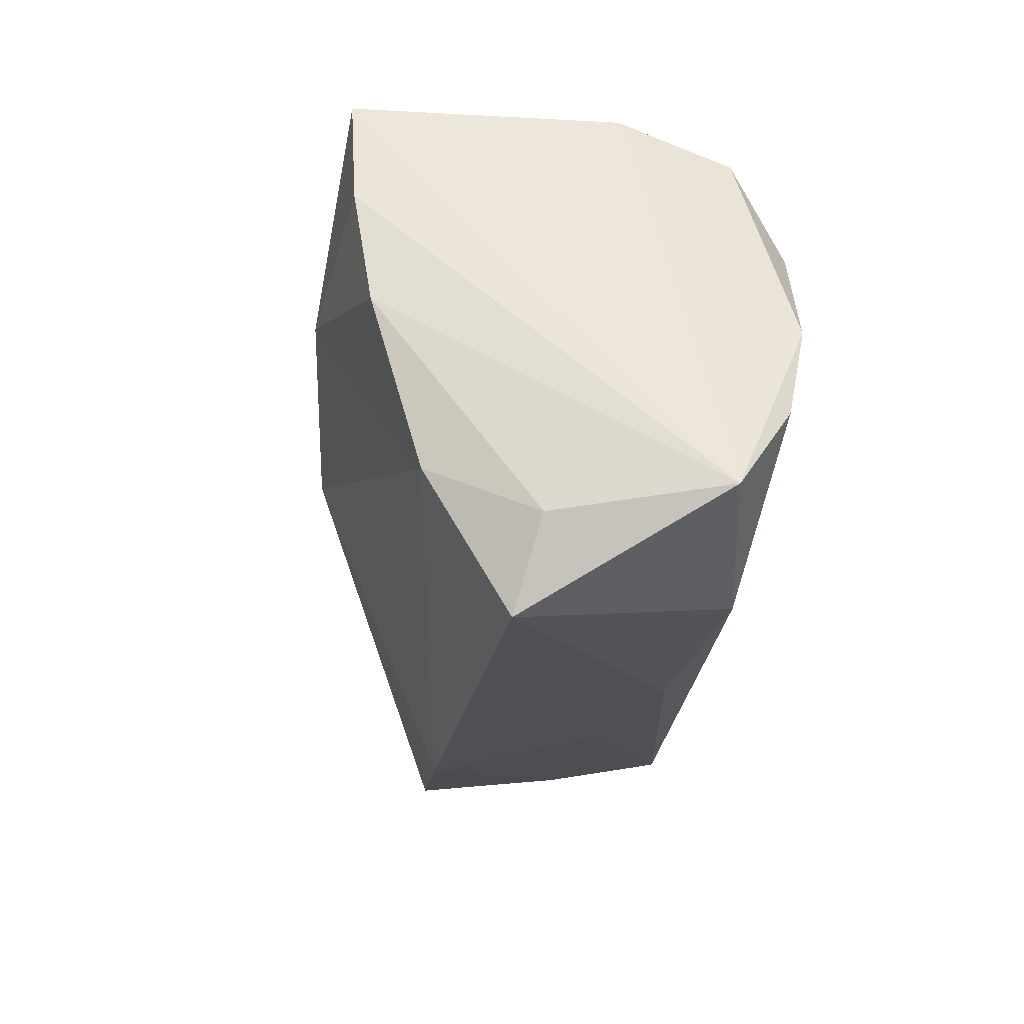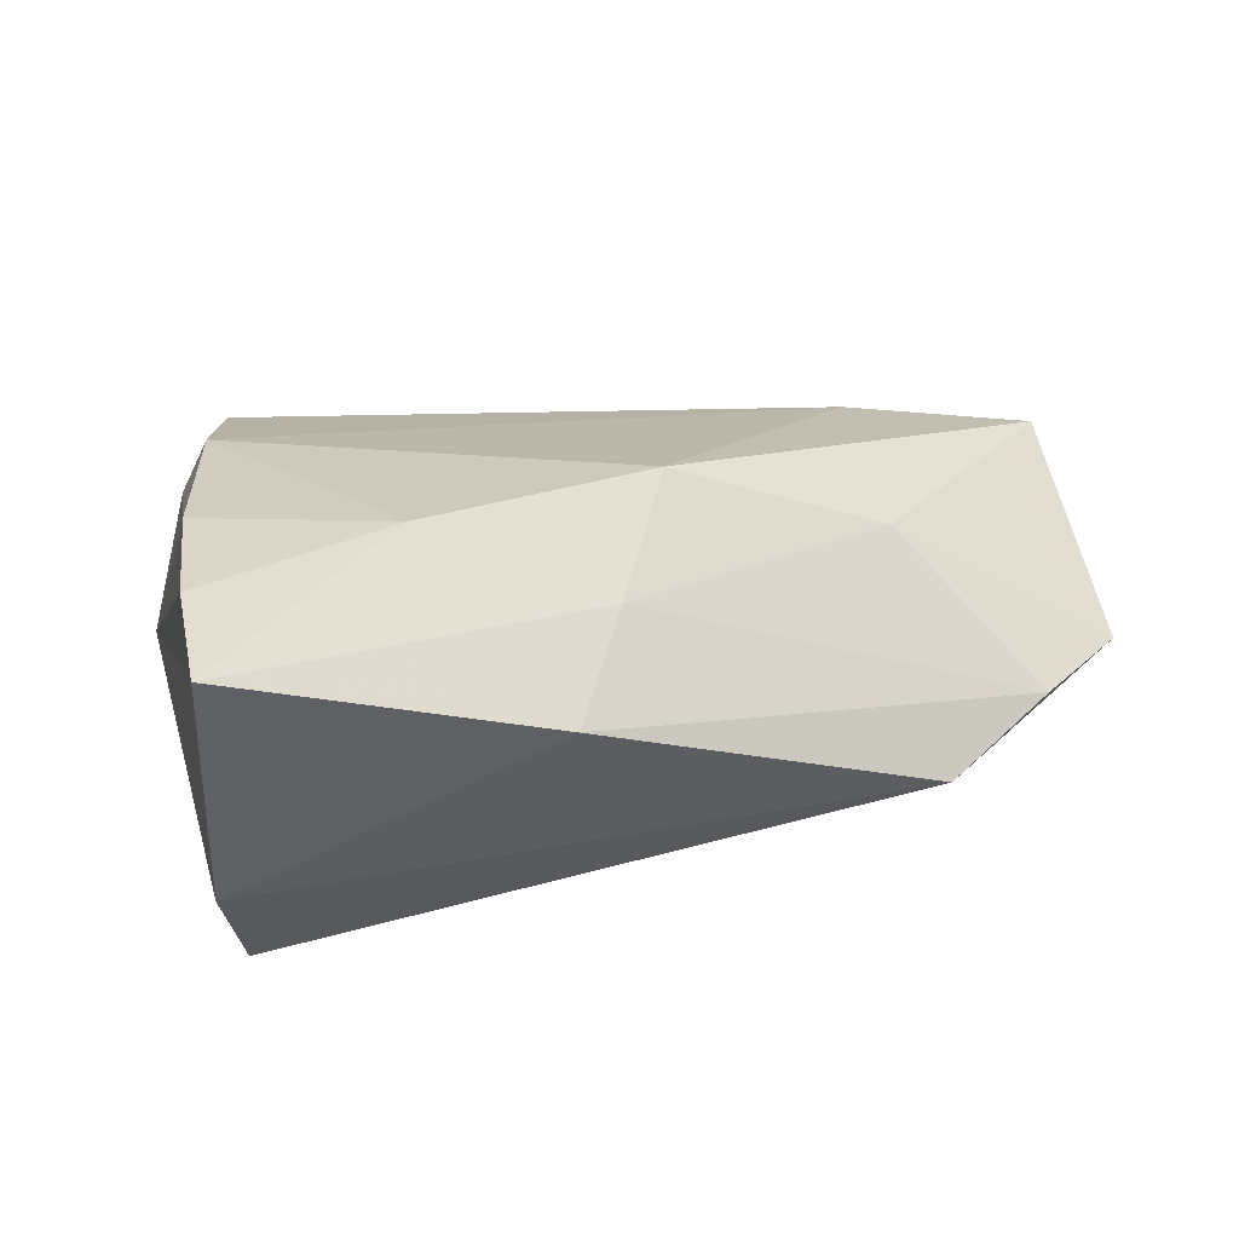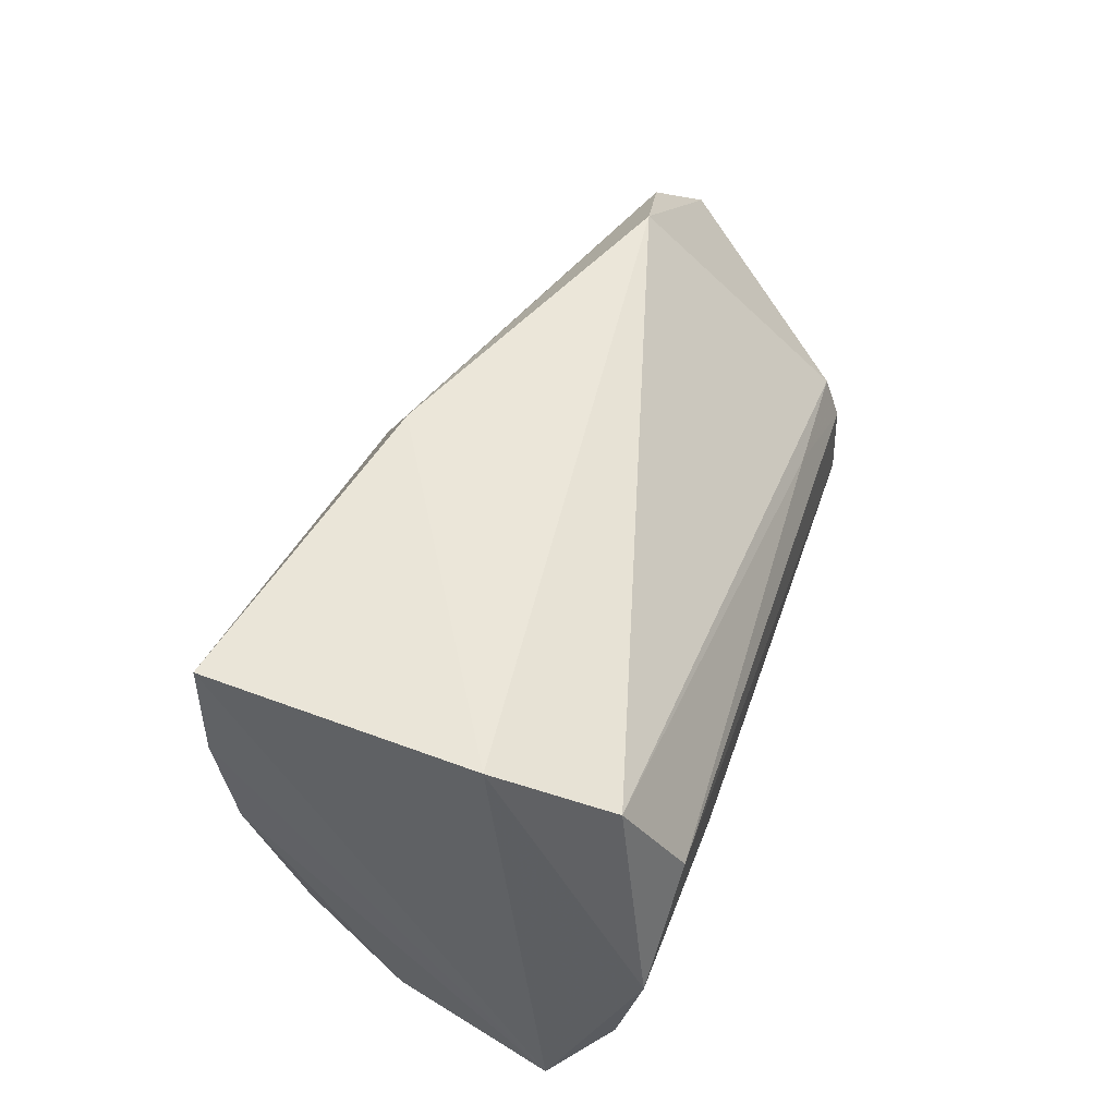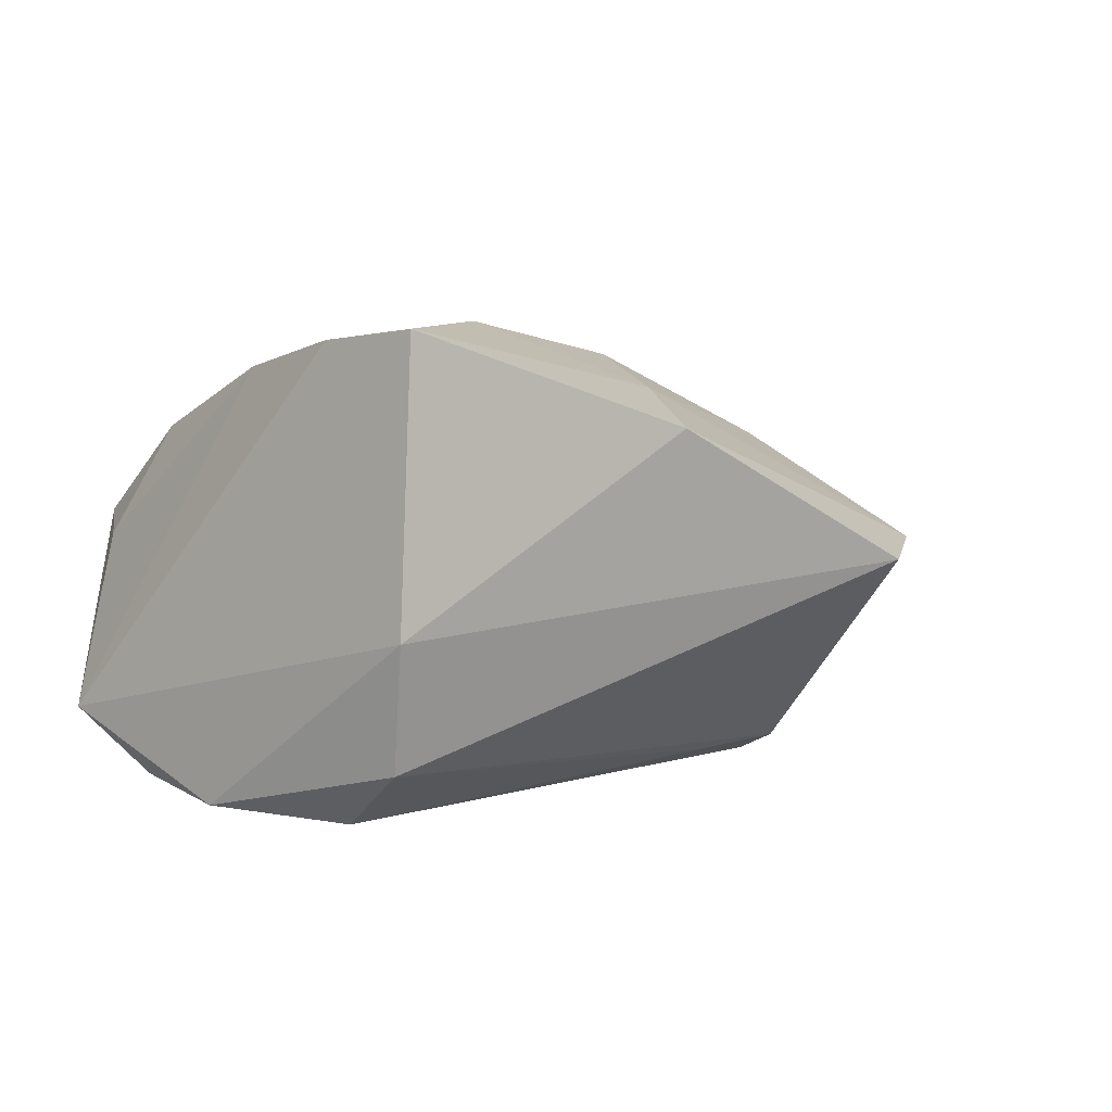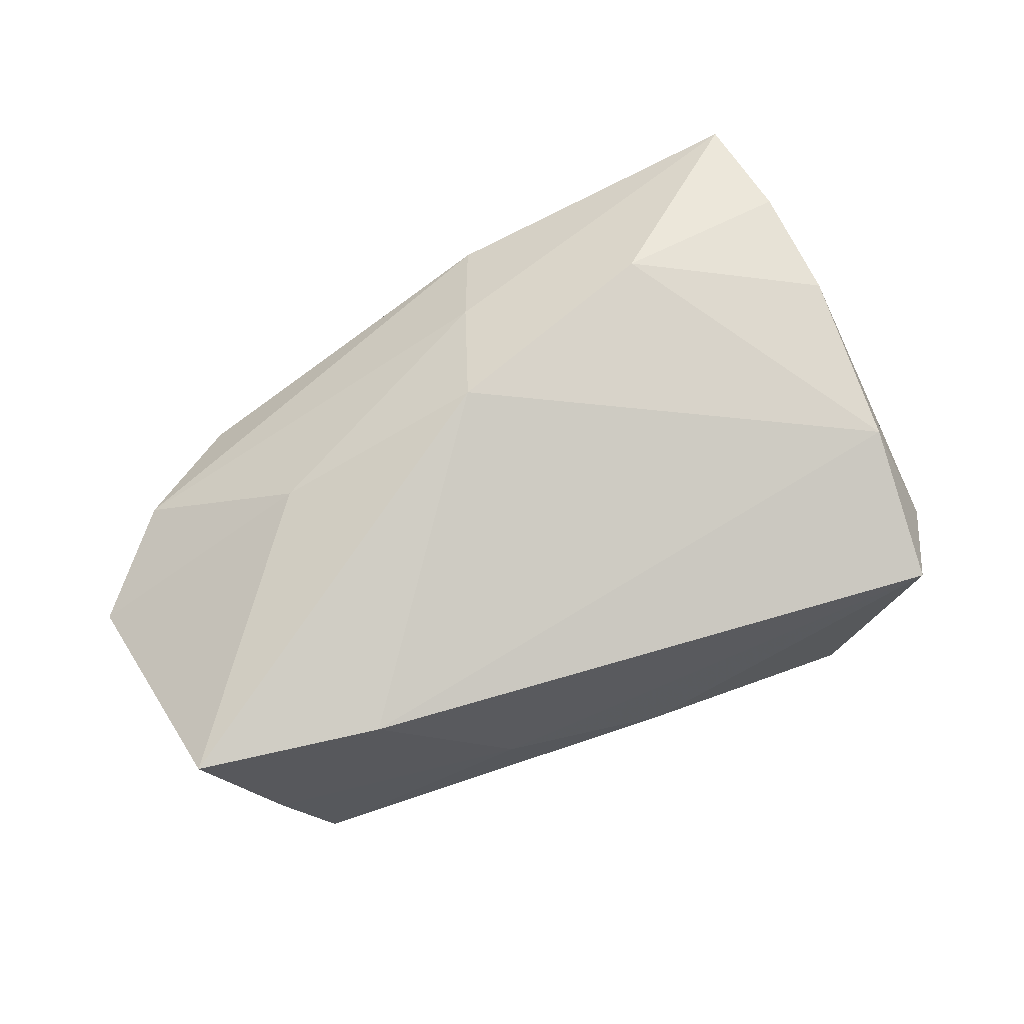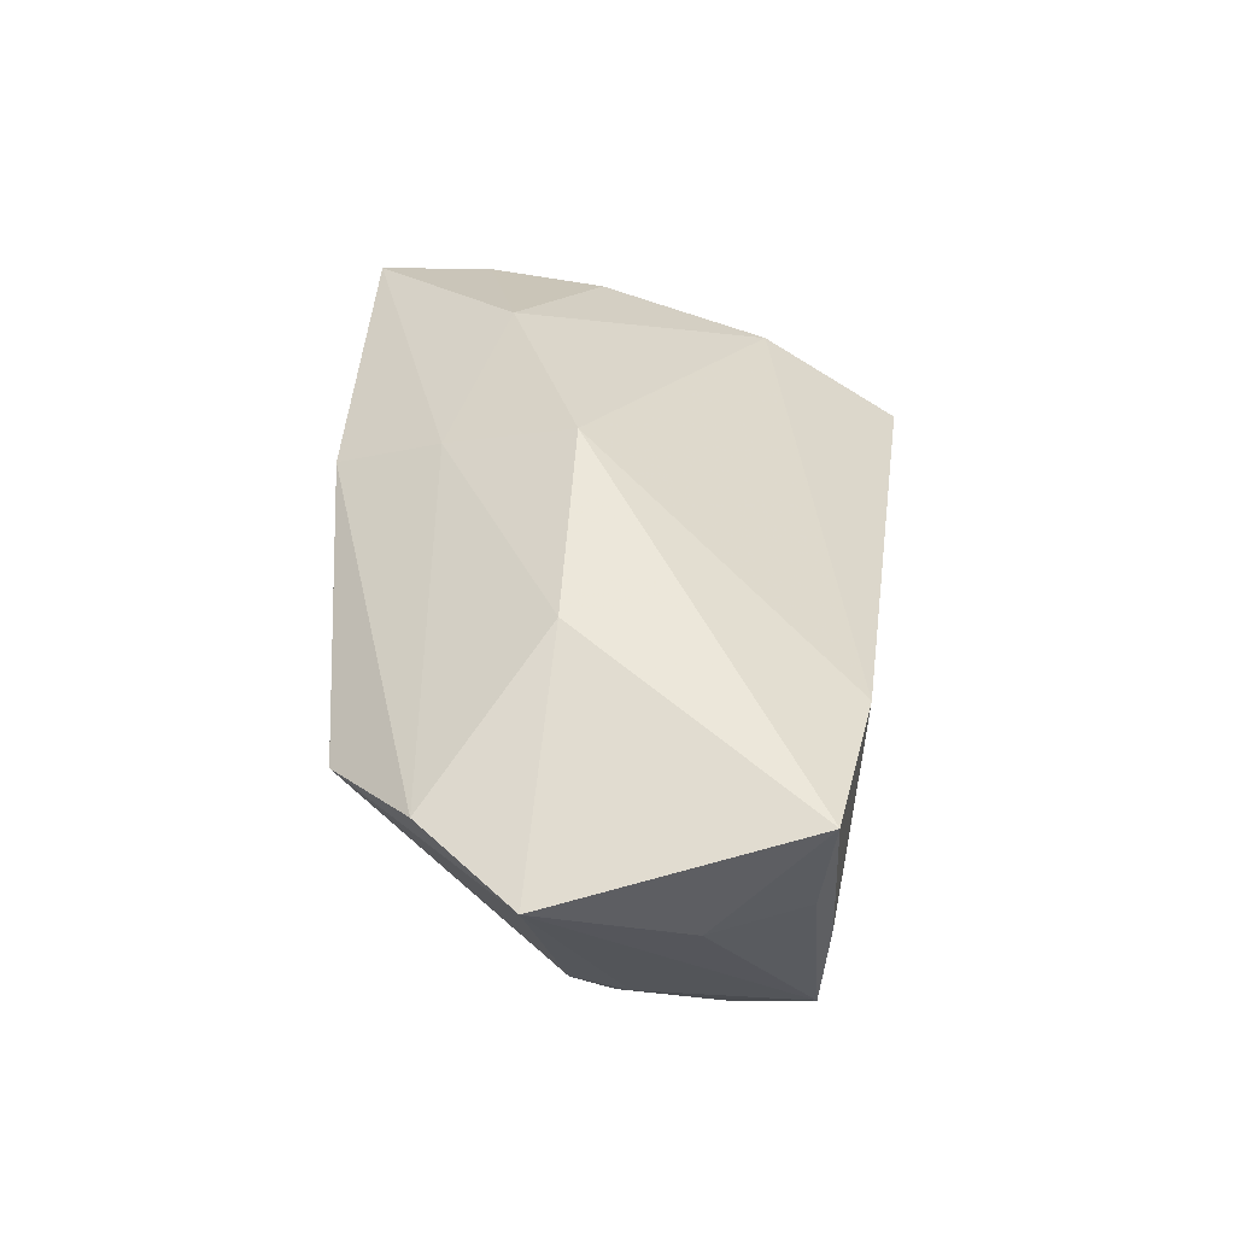
<metadata>
{"format":"obj","ext":"obj","renderer":"f3d","projection":"perspective","resolution":1024,"background":"white","views":[{"elev":-23.9,"azim":82.4,"up":"+Y"},{"elev":43.2,"azim":175.9,"up":"+Z"},{"elev":59.2,"azim":108.5,"up":"+Y"},{"elev":2.2,"azim":142.7,"up":"+Z"},{"elev":57.9,"azim":-21.7,"up":"+Z"},{"elev":28.7,"azim":-86.1,"up":"+Z"}]}
</metadata>
<code>
v -0.04517 -0.02514 -0.02434
v -0.04248 -0.002352 -0.02595
v -0.01875 -0.02938 -0.0111
v 0.04191 0.005106 0.0265
v 0.03642 0.0176 -0.02686
v -0.06637 0.005581 0.001149
v 0.04126 -0.01684 0.01994
v 0.03841 0.03008 -0.01976
v -0.04865 -0.004462 -0.0213
v 0.04072 -0.03471 0.009142
v 0.04623 0.001749 -0.02562
v -0.04257 0.02882 0.002391
v -0.05553 0.01796 0.004988
v -0.01185 0.003985 0.0298
v -0.04292 -0.01556 -0.02664
v -0.02806 0.006076 -0.02415
v 0.04807 -0.01016 -0.02297
v 0.03893 0.03434 0.02948
v 0.03339 -0.02945 -0.01855
v -0.03812 0.004 0.01963
v 0.01659 0.01432 0.0324
v -0.05996 -0.01256 -0.005213
v 0.004339 -0.03024 -0.0161
v -0.0003999 0.03434 0.01924
v 0.02374 0.00245 -0.02686
v -0.04359 0.002816 -0.02361
v 0.041 0.02004 0.02889
v 0.04037 0.03434 -0.004698
v 0.05218 -0.0216 -0.01541
v 0.04619 -0.02369 0.006215
v -0.03778 -0.02965 0.01043
v -0.005939 0.02057 0.02469
v -0.05206 -0.02622 -0.009512
v -0.06158 -0.02596 0.009665
v -0.05709 -0.02416 -0.002665
f 11 8 28
f 18 29 28
f 28 29 11
f 8 12 28
f 19 23 1
f 19 29 10
f 10 23 19
f 27 29 18
f 27 4 29
f 6 1 22
f 22 34 6
f 6 34 20
f 20 34 14
f 14 32 20
f 18 28 24
f 24 28 12
f 24 32 18
f 5 8 11
f 26 12 8
f 6 12 26
f 10 7 31
f 14 34 31
f 31 7 14
f 11 29 17
f 29 19 17
f 17 15 11
f 1 15 17
f 17 19 1
f 14 7 21
f 21 7 4
f 4 27 21
f 21 27 18
f 18 32 21
f 21 32 14
f 29 4 30
f 4 7 30
f 10 29 30
f 30 7 10
f 35 22 1
f 34 22 35
f 13 12 6
f 6 20 13
f 13 24 12
f 13 20 32
f 32 24 13
f 11 15 25
f 25 5 11
f 15 5 25
f 8 5 16
f 16 26 8
f 2 5 15
f 2 16 5
f 26 16 2
f 1 23 3
f 3 23 10
f 10 31 3
f 6 26 9
f 26 2 9
f 9 2 15
f 9 1 6
f 9 15 1
f 1 3 33
f 33 3 31
f 33 31 34
f 33 35 1
f 34 35 33

</code>
